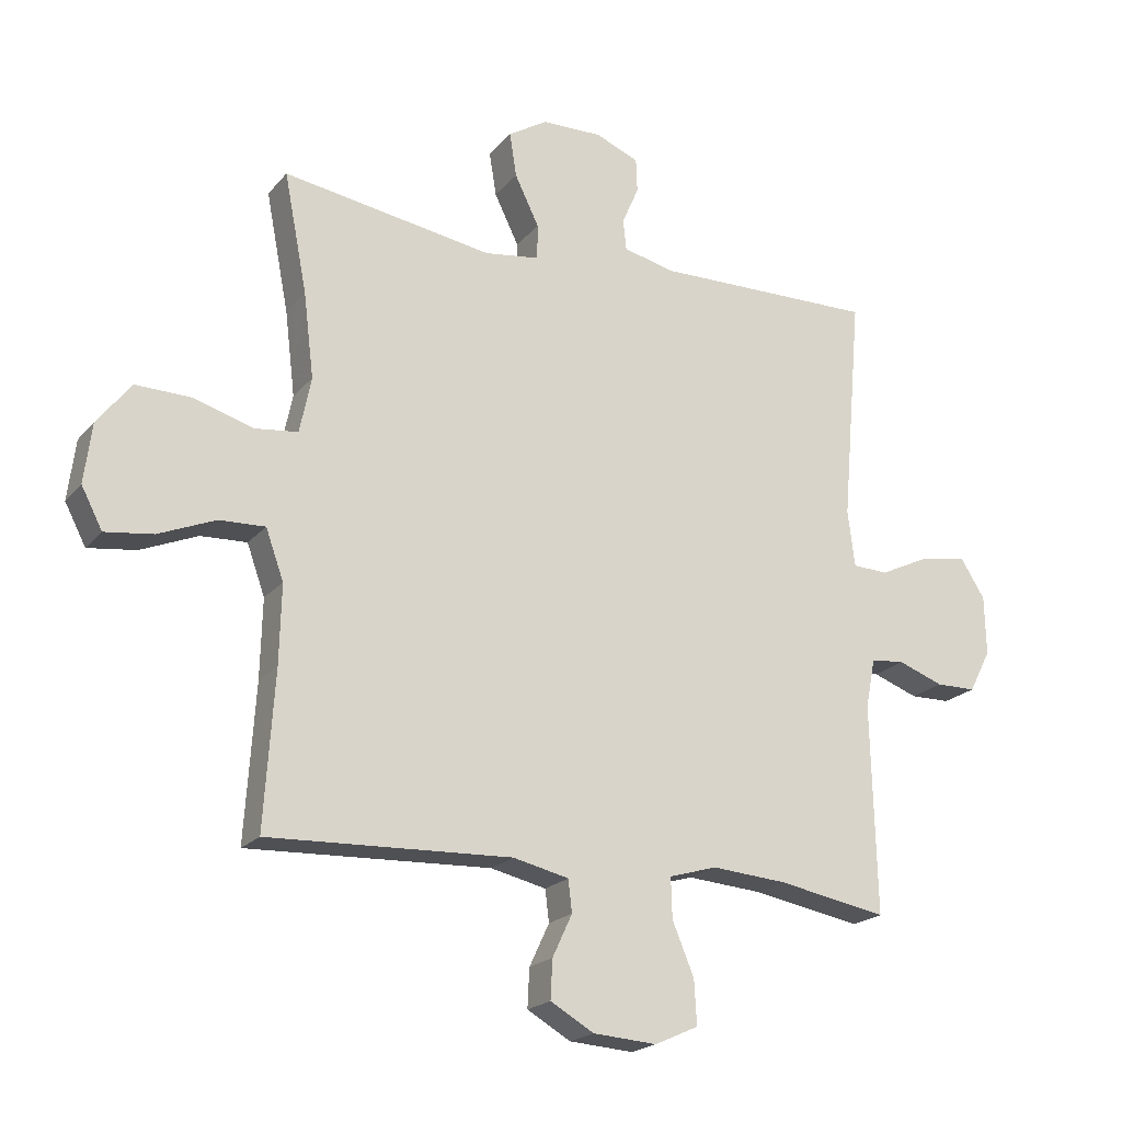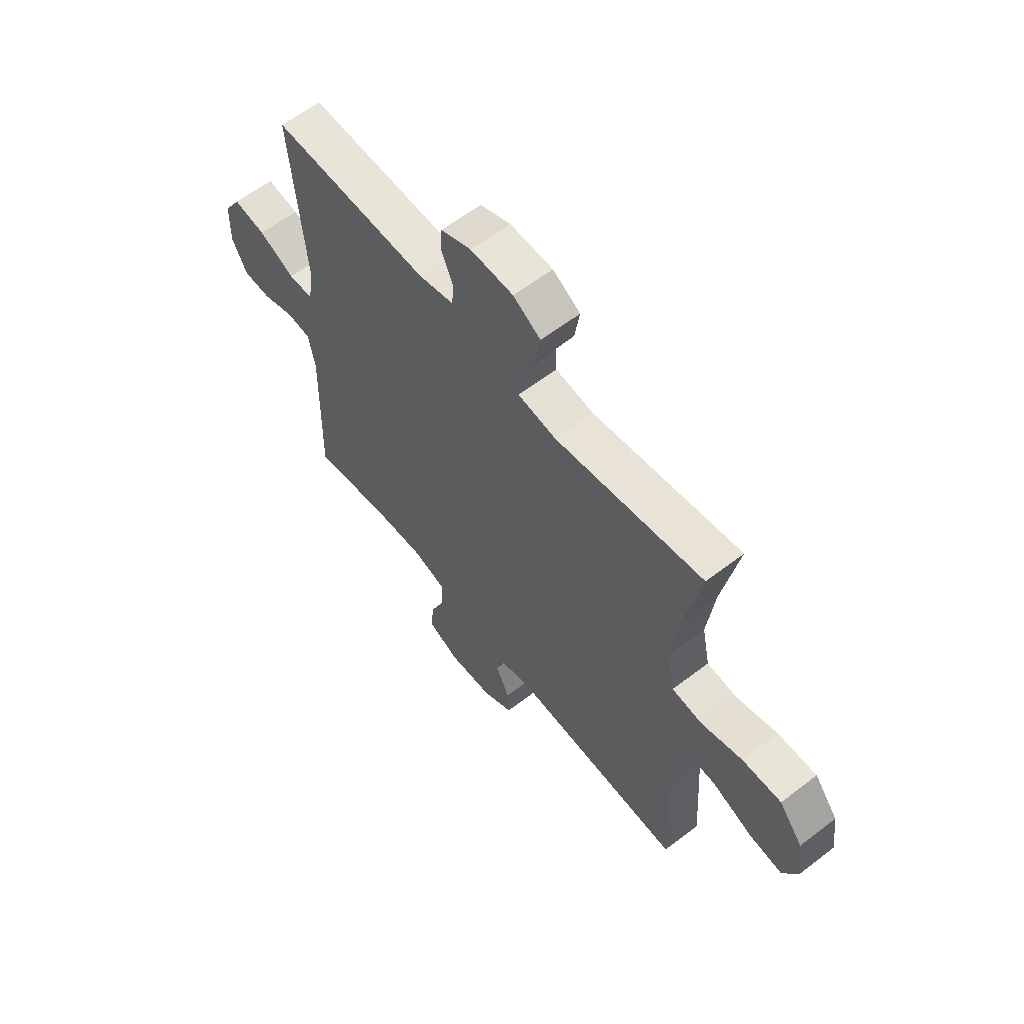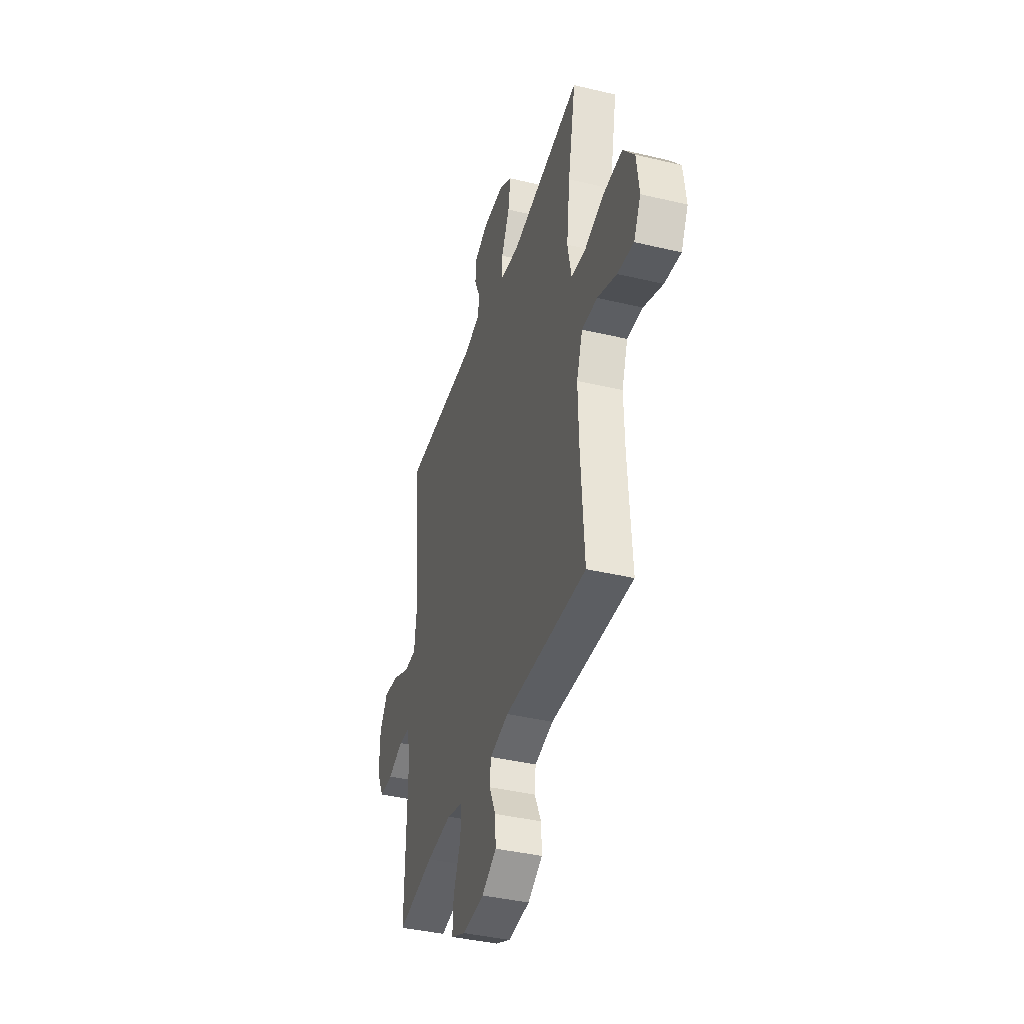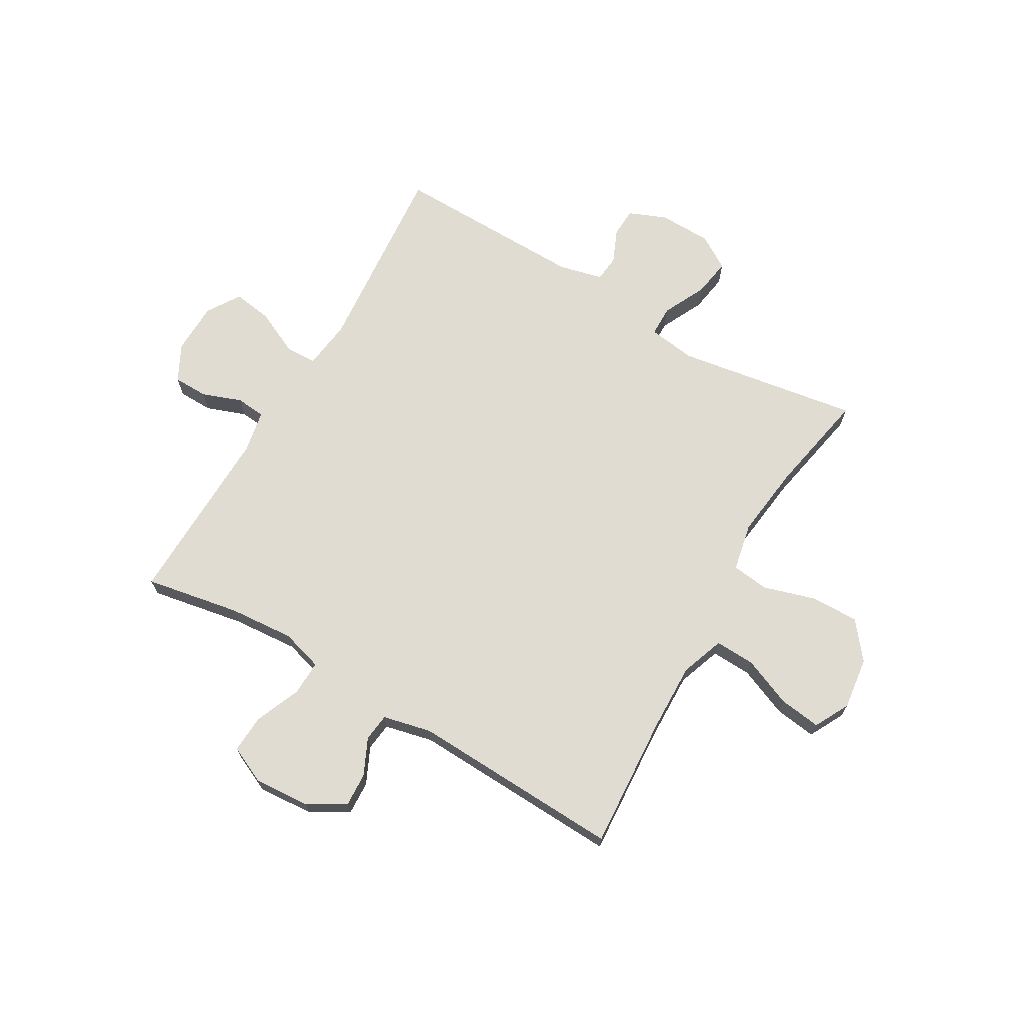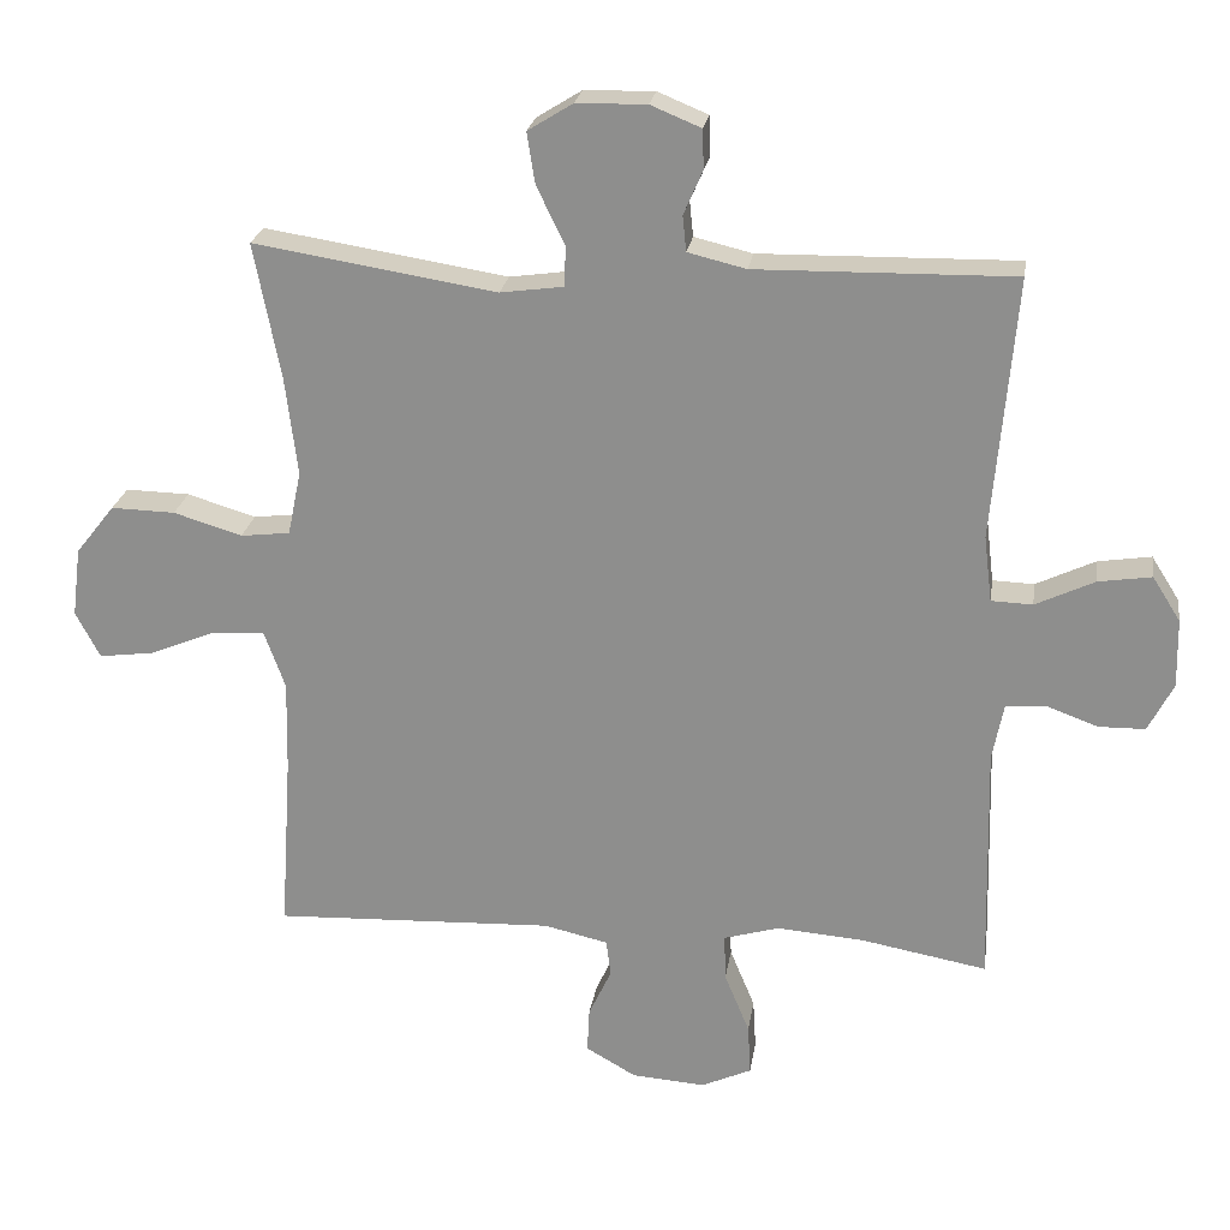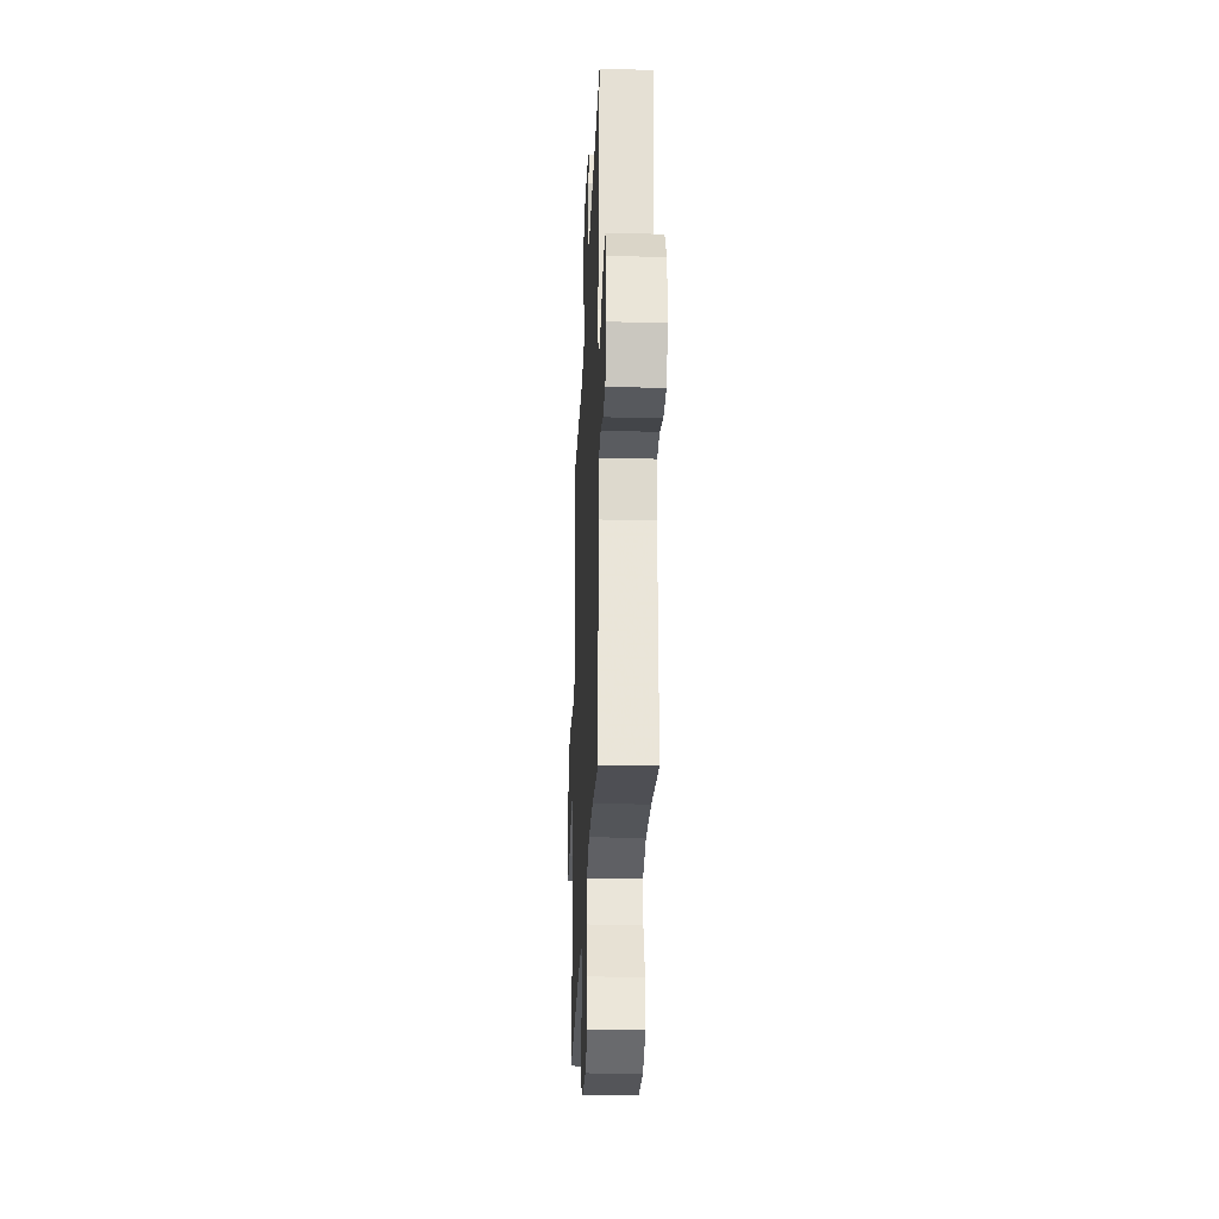
<metadata>
{"format":"obj","ext":"obj","renderer":"f3d","projection":"perspective","resolution":1024,"background":"white","views":[{"elev":-20.3,"azim":-28.0,"up":"+Z"},{"elev":60.8,"azim":-128.1,"up":"+Z"},{"elev":-39.7,"azim":-106.4,"up":"+Z"},{"elev":69.2,"azim":-149.8,"up":"+Y"},{"elev":23.6,"azim":8.6,"up":"+Z"},{"elev":-28.6,"azim":87.6,"up":"+Z"}]}
</metadata>
<code>
v -0.5 0.07 0.5
v -0.171 0.07 0.448
v -0.085 0.07 0.46
v -0.084 0.07 0.515
v -0.122 0.07 0.593
v -0.133 0.07 0.662
v -0.072 0.07 0.7
v 0.023 0.07 0.702
v 0.091 0.07 0.674
v 0.093 0.07 0.621
v 0.067 0.07 0.561
v 0.072 0.07 0.513
v 0.151 0.07 0.494
v 0.5 0.07 0.5
v 0.469 0.07 0.145
v 0.48 0.07 0.056
v 0.536 0.07 0.054
v 0.616 0.07 0.092
v 0.688 0.07 0.103
v 0.726 0.07 0.043
v 0.728 0.07 -0.05
v 0.694 0.07 -0.116
v 0.631 0.07 -0.117
v 0.56 0.07 -0.091
v 0.507 0.07 -0.096
v 0.492 0.07 -0.173
v 0.5 0.07 -0.5
v 0.329 0.07 -0.469
v 0.211 0.07 -0.46
v 0.136 0.07 -0.482
v 0.138 0.07 -0.545
v 0.172 0.07 -0.627
v 0.176 0.07 -0.696
v 0.108 0.07 -0.727
v 0.008 0.07 -0.72
v -0.06 0.07 -0.681
v -0.057 0.07 -0.62
v -0.026 0.07 -0.554
v -0.032 0.07 -0.504
v -0.119 0.07 -0.484
v -0.5 0.07 -0.5
v -0.484 0.07 -0.258
v -0.481 0.07 -0.135
v -0.509 0.07 -0.057
v -0.581 0.07 -0.06
v -0.67 0.07 -0.097
v -0.745 0.07 -0.107
v -0.778 0.07 -0.044
v -0.766 0.07 0.05
v -0.713 0.07 0.117
v -0.626 0.07 0.115
v -0.533 0.07 0.087
v -0.466 0.07 0.095
v -0.448 0.07 0.182
v -0.464 0.07 0.314
v -0.5 0 0.5
v -0.171 0 0.448
v -0.085 0 0.46
v -0.084 0 0.515
v -0.122 0 0.593
v -0.133 0 0.662
v -0.072 0 0.7
v 0.023 0 0.702
v 0.091 0 0.674
v 0.093 0 0.621
v 0.067 0 0.561
v 0.072 0 0.513
v 0.151 0 0.494
v 0.5 0 0.5
v 0.469 0 0.145
v 0.48 0 0.056
v 0.536 0 0.054
v 0.616 0 0.092
v 0.688 0 0.103
v 0.726 0 0.043
v 0.728 0 -0.05
v 0.694 0 -0.116
v 0.631 0 -0.117
v 0.56 0 -0.091
v 0.507 0 -0.096
v 0.492 0 -0.173
v 0.5 0 -0.5
v 0.329 0 -0.469
v 0.211 0 -0.46
v 0.136 0 -0.482
v 0.138 0 -0.545
v 0.172 0 -0.627
v 0.176 0 -0.696
v 0.108 0 -0.727
v 0.008 0 -0.72
v -0.06 0 -0.681
v -0.057 0 -0.62
v -0.026 0 -0.554
v -0.032 0 -0.504
v -0.119 0 -0.484
v -0.5 0 -0.5
v -0.484 0 -0.258
v -0.481 0 -0.135
v -0.509 0 -0.057
v -0.581 0 -0.06
v -0.67 0 -0.097
v -0.745 0 -0.107
v -0.778 0 -0.044
v -0.766 0 0.05
v -0.713 0 0.117
v -0.626 0 0.115
v -0.533 0 0.087
v -0.466 0 0.095
v -0.448 0 0.182
v -0.464 0 0.314
f 50 51 52
f 49 50 52
f 48 49 52
f 47 48 52
f 46 47 52
f 45 46 52
f 44 45 52 53
f 43 44 53
f 42 43 53 54
f 40 41 42 54
f 36 37 38
f 35 36 38
f 34 35 38
f 33 34 38
f 32 33 38
f 31 32 38
f 30 31 38 39
f 40 54 55
f 39 40 55
f 30 39 55
f 29 30 55
f 22 23 24
f 21 22 24
f 20 21 24
f 19 20 24
f 18 19 24
f 17 18 24
f 16 17 24 25
f 13 14 15
f 12 13 15 16
f 9 10 11
f 8 9 11
f 7 8 11
f 6 7 11
f 5 6 11
f 4 5 11
f 3 4 11 12
f 55 1 2
f 29 55 2
f 28 29 2
f 28 2 3
f 27 28 3
f 26 27 3
f 16 25 26
f 12 16 26
f 3 12 26
f 107 106 105
f 107 105 104
f 107 104 103
f 107 103 102
f 107 102 101
f 107 101 100
f 108 107 100 99
f 108 99 98
f 109 108 98 97
f 109 97 96 95
f 93 92 91
f 93 91 90
f 93 90 89
f 93 89 88
f 93 88 87
f 93 87 86
f 94 93 86 85
f 110 109 95
f 110 95 94
f 110 94 85
f 110 85 84
f 79 78 77
f 79 77 76
f 79 76 75
f 79 75 74
f 79 74 73
f 79 73 72
f 80 79 72 71
f 70 69 68
f 71 70 68 67
f 66 65 64
f 66 64 63
f 66 63 62
f 66 62 61
f 66 61 60
f 66 60 59
f 67 66 59 58
f 57 56 110
f 57 110 84
f 57 84 83
f 58 57 83
f 58 83 82
f 58 82 81
f 81 80 71
f 81 71 67
f 81 67 58
f 1 56 57 2
f 2 57 58 3
f 3 58 59 4
f 4 59 60 5
f 5 60 61 6
f 6 61 62 7
f 7 62 63 8
f 8 63 64 9
f 9 64 65 10
f 10 65 66 11
f 11 66 67 12
f 12 67 68 13
f 13 68 69 14
f 14 69 70 15
f 15 70 71 16
f 16 71 72 17
f 17 72 73 18
f 18 73 74 19
f 19 74 75 20
f 20 75 76 21
f 21 76 77 22
f 22 77 78 23
f 23 78 79 24
f 24 79 80 25
f 25 80 81 26
f 26 81 82 27
f 27 82 83 28
f 28 83 84 29
f 29 84 85 30
f 30 85 86 31
f 31 86 87 32
f 32 87 88 33
f 33 88 89 34
f 34 89 90 35
f 35 90 91 36
f 36 91 92 37
f 37 92 93 38
f 38 93 94 39
f 39 94 95 40
f 40 95 96 41
f 41 96 97 42
f 42 97 98 43
f 43 98 99 44
f 44 99 100 45
f 45 100 101 46
f 46 101 102 47
f 47 102 103 48
f 48 103 104 49
f 49 104 105 50
f 50 105 106 51
f 51 106 107 52
f 52 107 108 53
f 53 108 109 54
f 54 109 110 55
f 55 110 56 1

</code>
